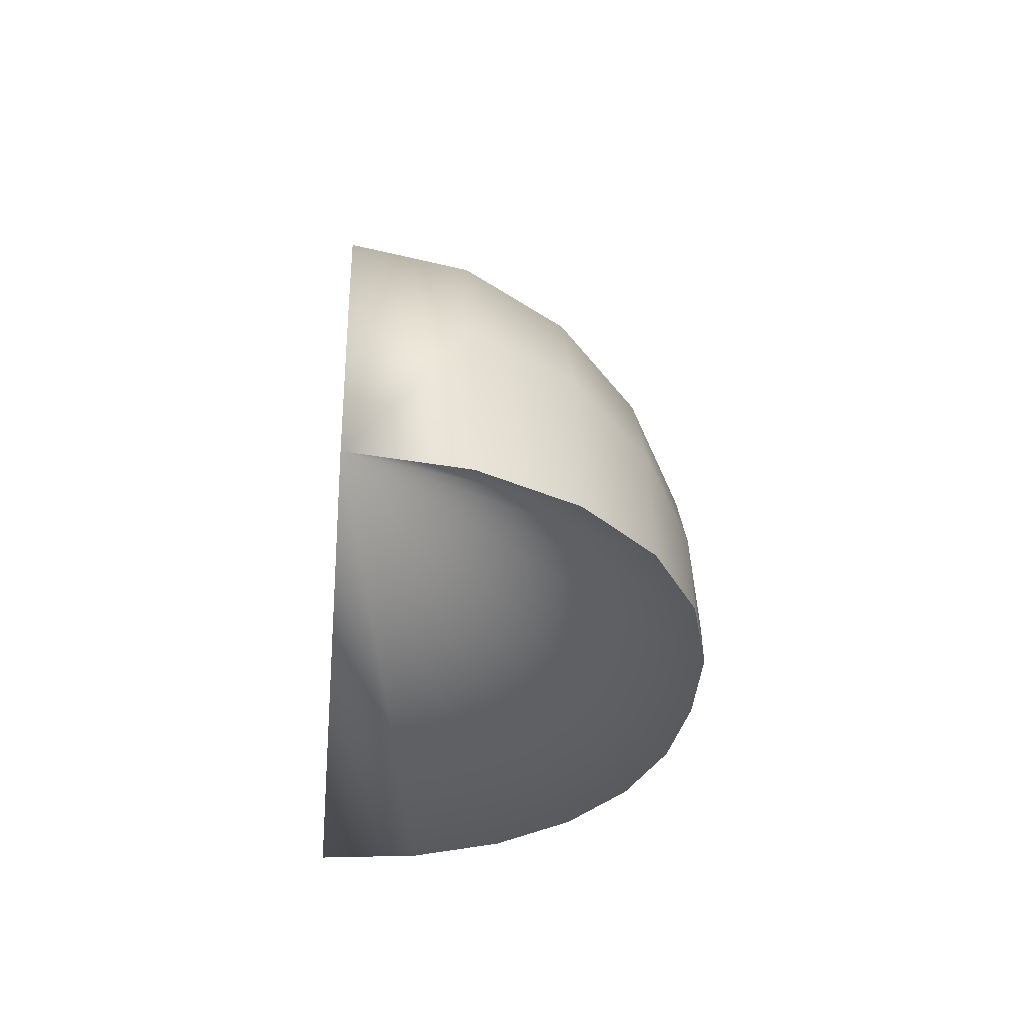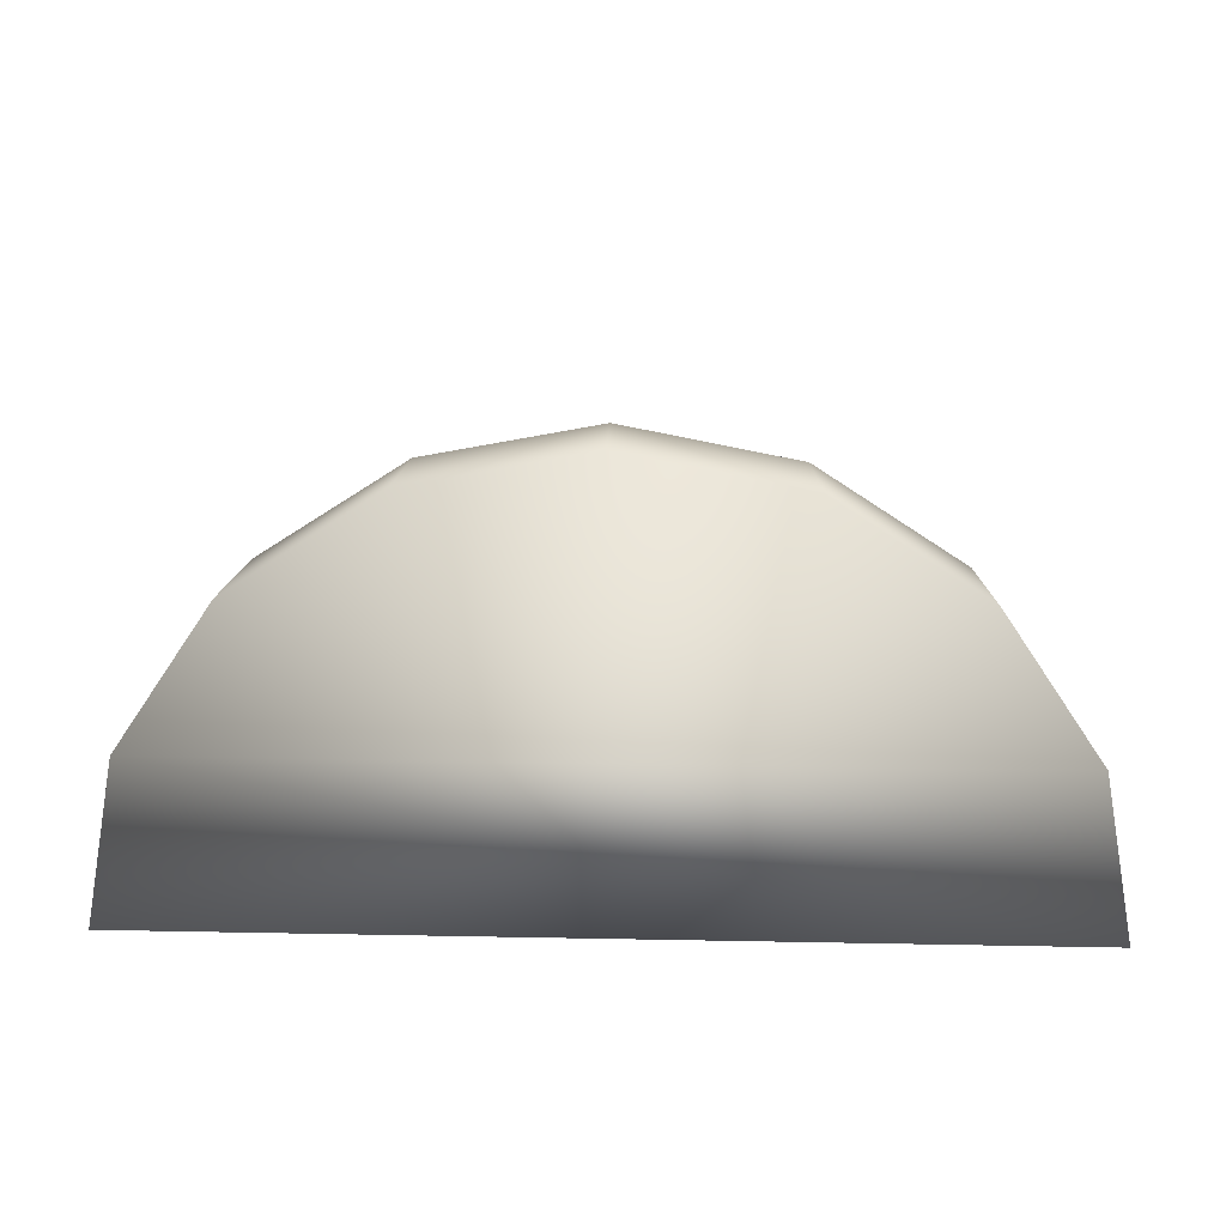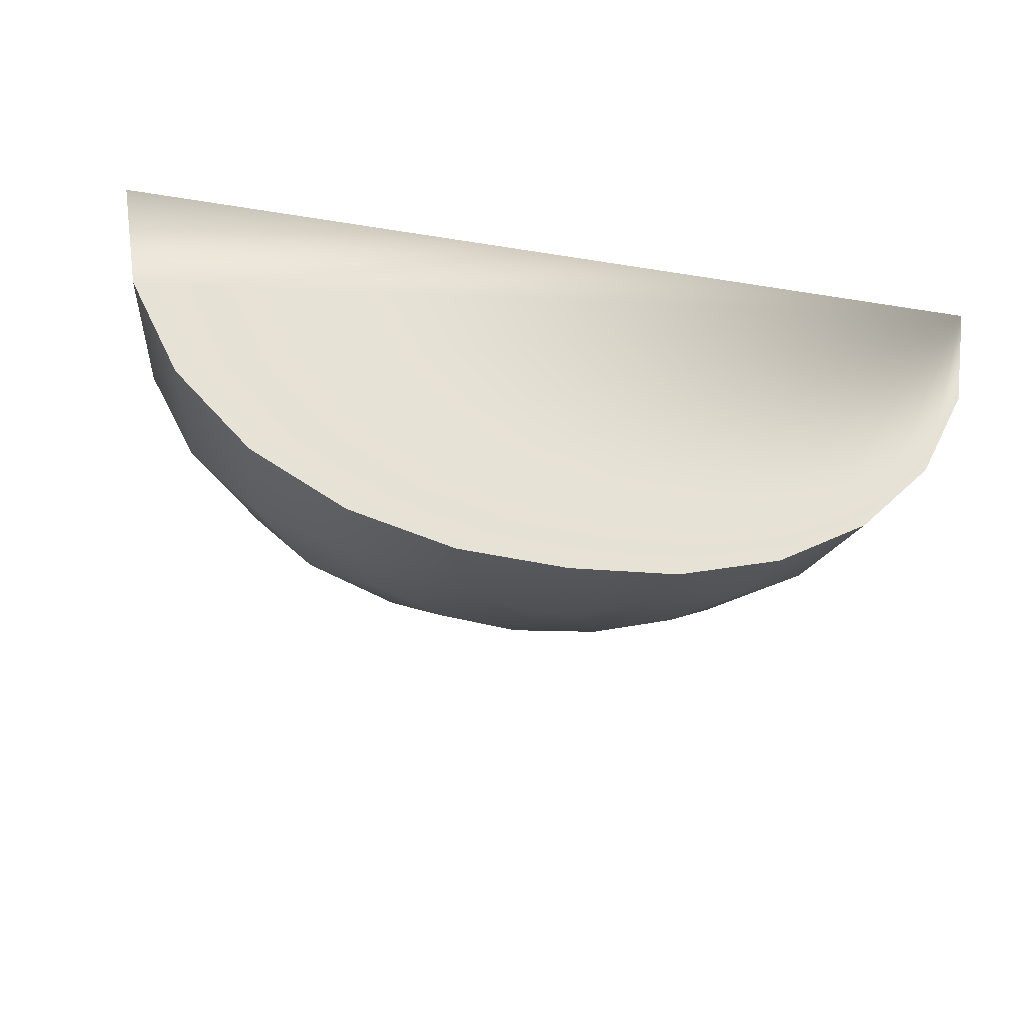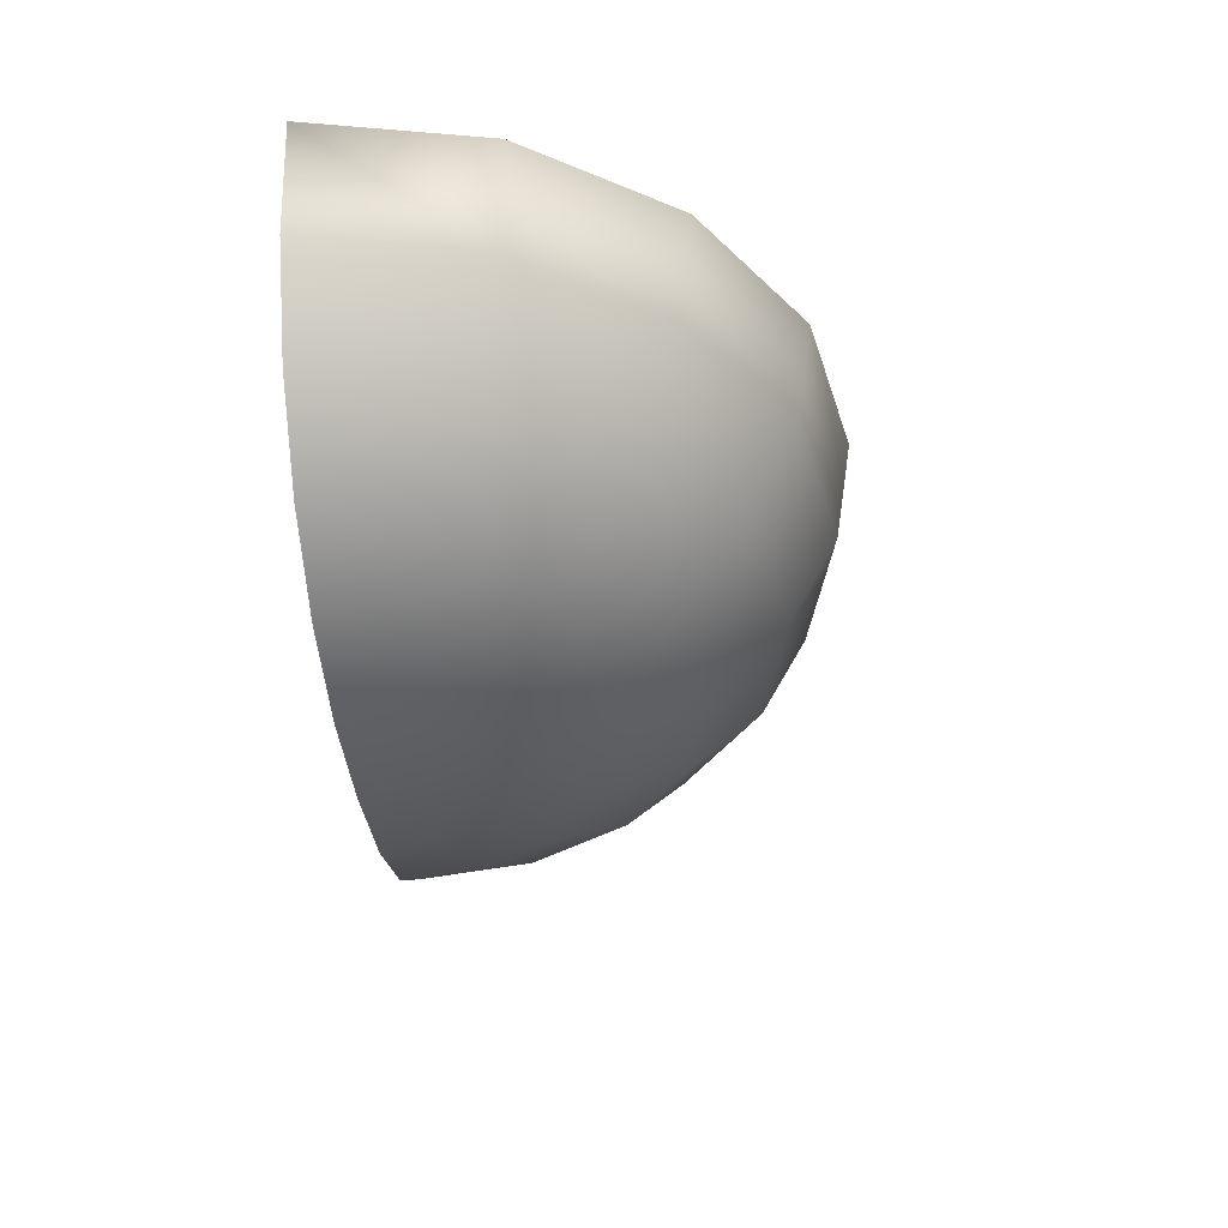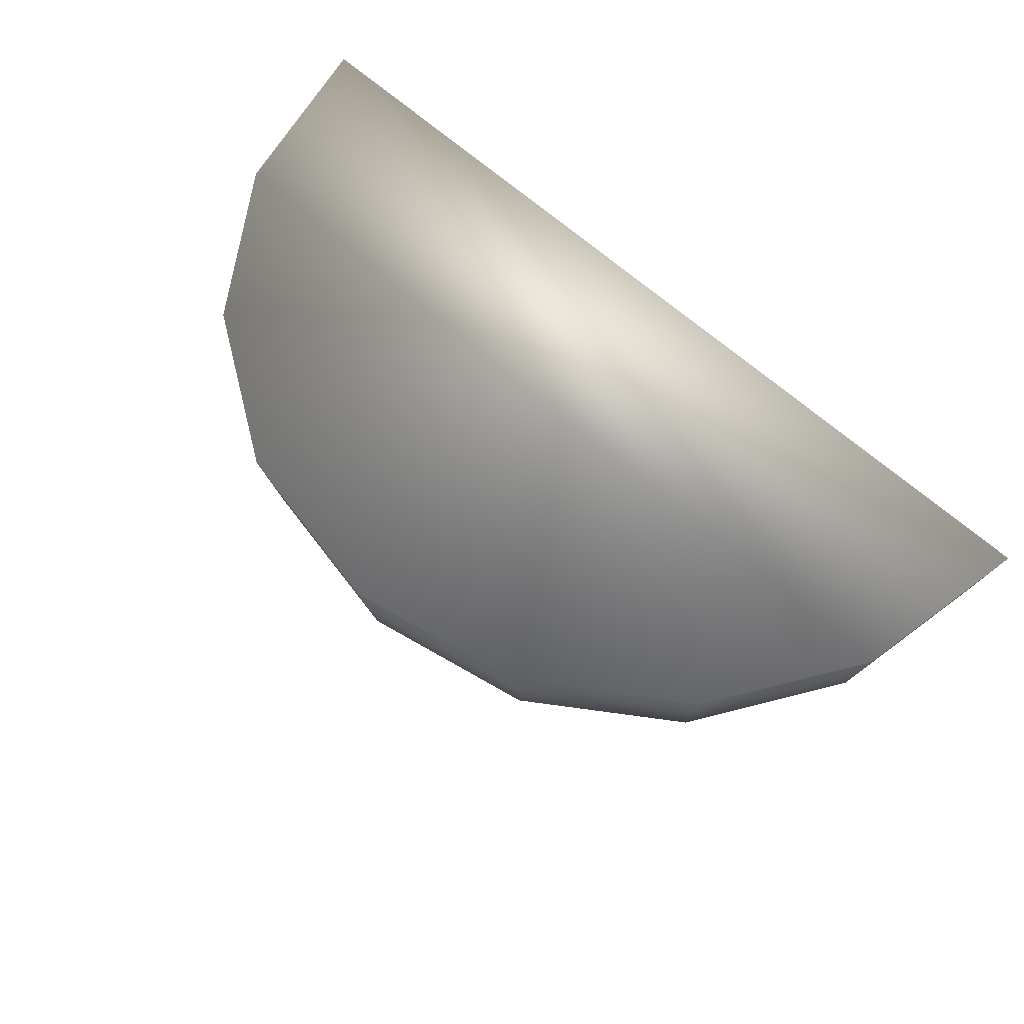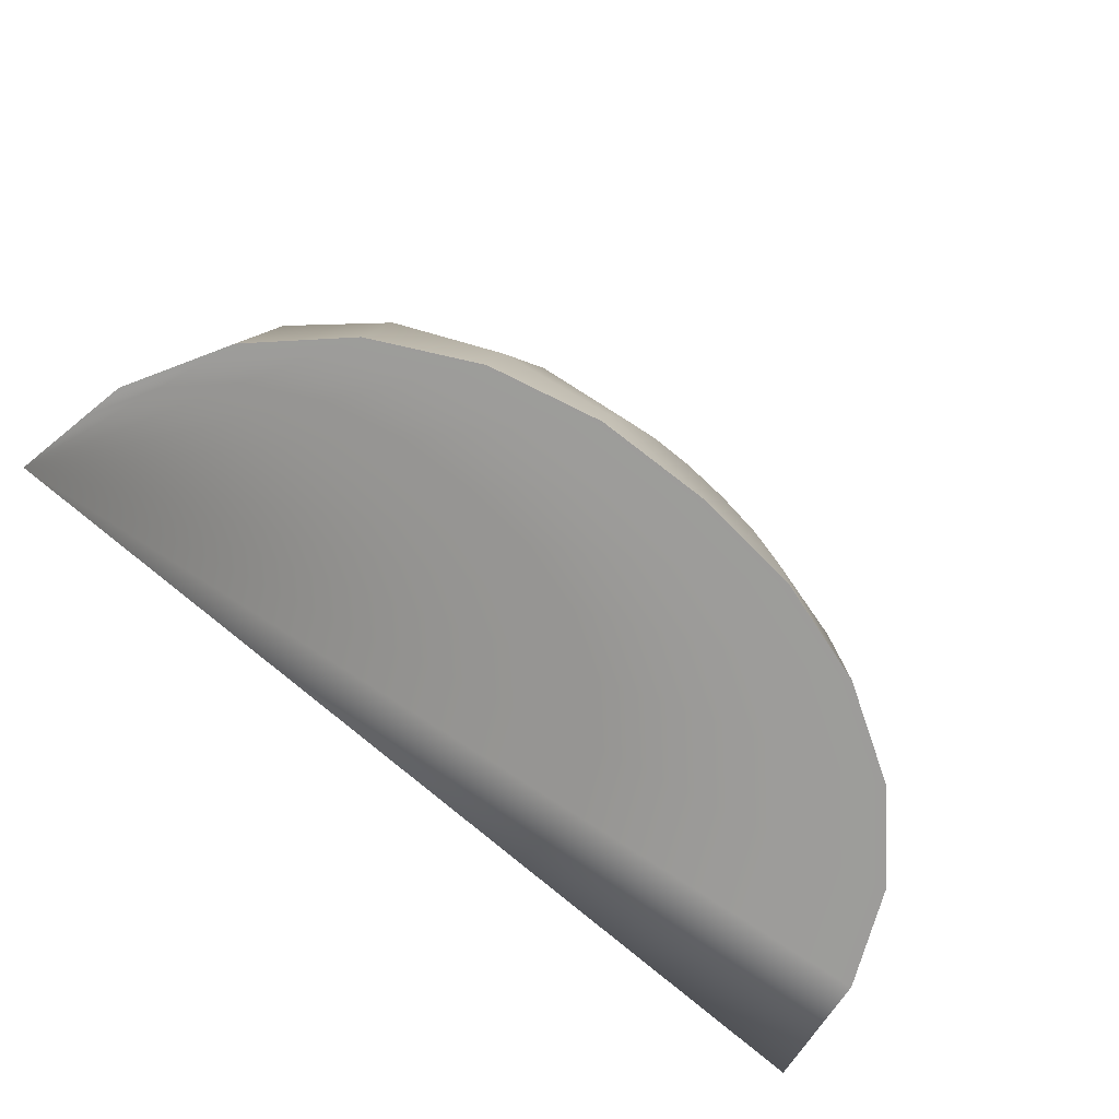
<metadata>
{"format":"obj","ext":"obj","renderer":"f3d","projection":"perspective","resolution":1024,"background":"white","views":[{"elev":-31.2,"azim":-95.7,"up":"+Z"},{"elev":24.9,"azim":-178.2,"up":"+Z"},{"elev":-29.3,"azim":166.1,"up":"+Y"},{"elev":-35.2,"azim":-85.0,"up":"+Y"},{"elev":66.0,"azim":41.7,"up":"+Y"},{"elev":-70.3,"azim":-41.9,"up":"+Z"}]}
</metadata>
<code>
o Cebolla-1_4BB_Cebolla-1/2_Sphere
v 0 -1.122 -1e-06
v 0.31 -1.101 0.1284
v 1.176 -0.6248 -0
v 1.086 -0.6248 0.45
v 0.8742 -0.8546 0.3621
v 1.378 0.001987 0
v 1.273 0.001987 0.5273
v 0.6082 -1.014 0.2519
v 1.224 -0.3338 0.5072
v 0.9372 -0.3338 0.9372
v 0.4655 -1.014 0.4655
v 0.2372 -1.101 0.2372
v 0.8314 -0.6248 0.8314
v 0.6691 -0.8546 0.6691
v 0.5273 0.001987 1.273
v 0.3621 -0.8546 0.8742
v 0.2519 -1.014 0.6082
v 0.5072 -0.3338 1.224
v 0.1284 -1.101 0.31
v 0.45 -0.6248 1.086
v 0 -0.3338 1.325
v 0 -0.6248 1.176
v 0 -1.101 0.3355
v 0 -0.8546 0.9463
v 0 0.001987 1.378
v 0 -1.014 0.6583
v -0.5273 0.001987 1.273
v -0.5072 -0.3338 1.224
v -0.2519 -1.014 0.6082
v -0.1284 -1.101 0.31
v -0.45 -0.6248 1.086
v -0.3621 -0.8546 0.8742
v -0.8314 -0.6248 0.8314
v -0.6691 -0.8546 0.6691
v -0.4655 -1.014 0.4655
v -0.9372 -0.3338 0.9372
v -0.2372 -1.101 0.2372
v -1.224 -0.3338 0.5072
v -1.086 -0.6248 0.45
v -0.31 -1.101 0.1284
v -0.8742 -0.8546 0.3621
v -1.273 0.001987 0.5273
v -0.6082 -1.014 0.2519
v -0.9463 -0.8546 -0
v -0.6583 -1.014 -0
v -1.325 -0.3338 -0
v -0.3355 -1.101 -0
v 1.325 -0.3338 -0
v 0.9463 -0.8546 -1e-06
v 0.6583 -1.014 -1e-06
v 0.3355 -1.101 -1e-06
v -1.176 -0.6248 -0
v -0.9744 0.001987 0.9744
v 0.9744 0.001987 0.9744
v -1.378 0.001987 0
f 1 51 2
f 49 3 4 5
f 50 49 5 8
f 48 6 7 9
f 51 50 8 2
f 3 48 9 4
f 9 7 54 10
f 2 8 11 12
f 4 9 10 13
f 1 2 12
f 5 4 13 14
f 8 5 14 11
f 11 14 16 17
f 10 54 15 18
f 12 11 17 19
f 13 10 18 20
f 1 12 19
f 14 13 20 16
f 20 18 21 22
f 1 19 23
f 16 20 22 24
f 17 16 24 26
f 18 15 25 21
f 19 17 26 23
f 21 25 27 28
f 23 26 29 30
f 22 21 28 31
f 1 23 30
f 24 22 31 32
f 26 24 32 29
f 32 31 33 34
f 29 32 34 35
f 28 27 53 36
f 30 29 35 37
f 31 28 36 33
f 1 30 37
f 33 36 38 39
f 1 37 40
f 34 33 39 41
f 35 34 41 43
f 36 53 42 38
f 37 35 43 40
f 43 41 44 45
f 38 42 55 46
f 40 43 45 47
f 39 38 46 52
f 1 40 47
f 41 39 52 44
f 55 6 48 3 49 50 51 1 47 45 44 52 46
f 7 6 55 42 53 27 25 15 54

</code>
